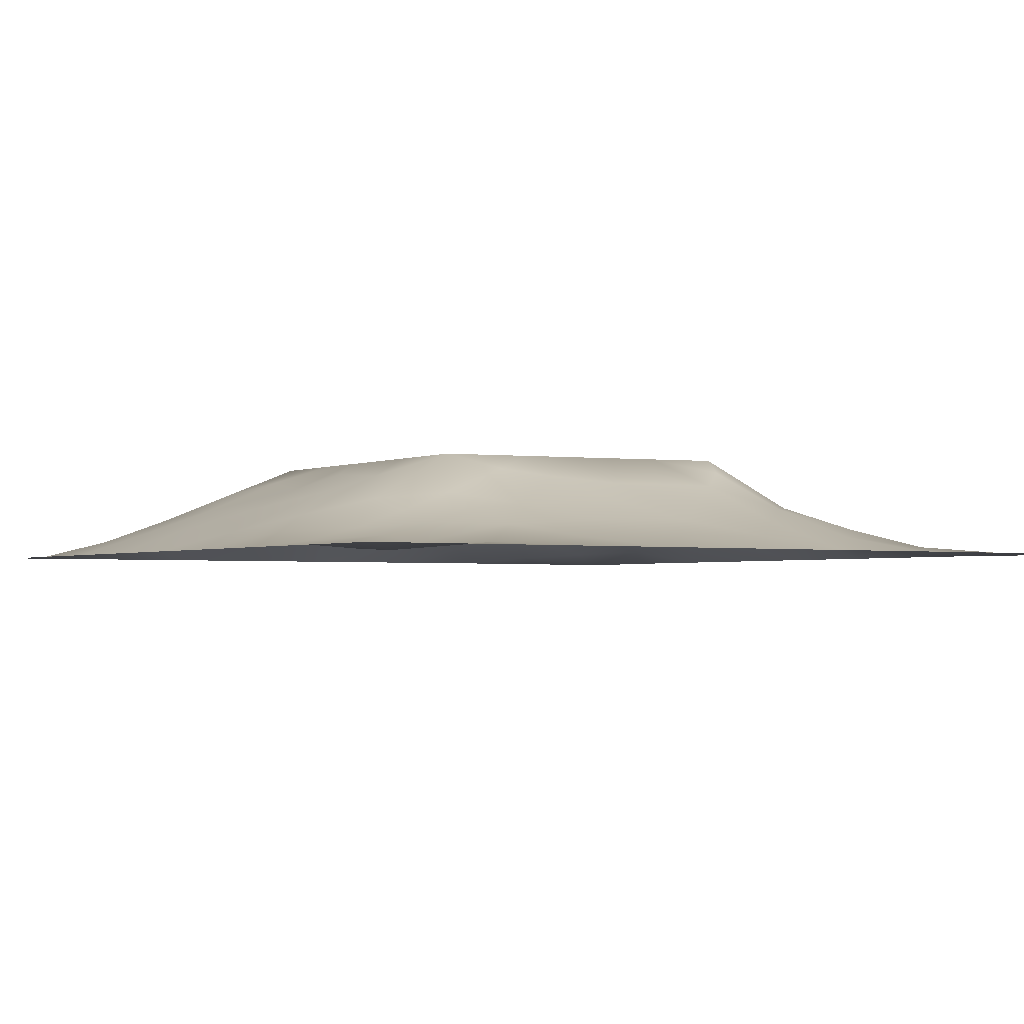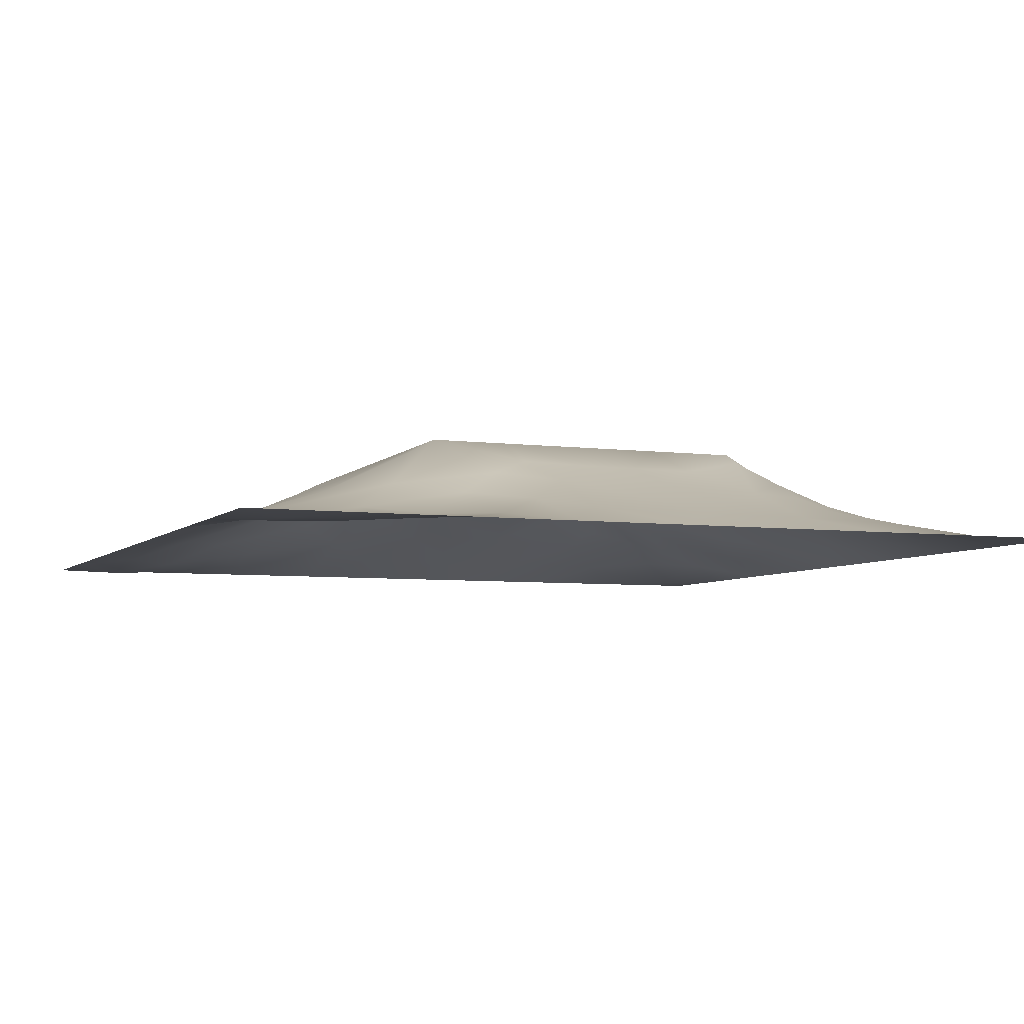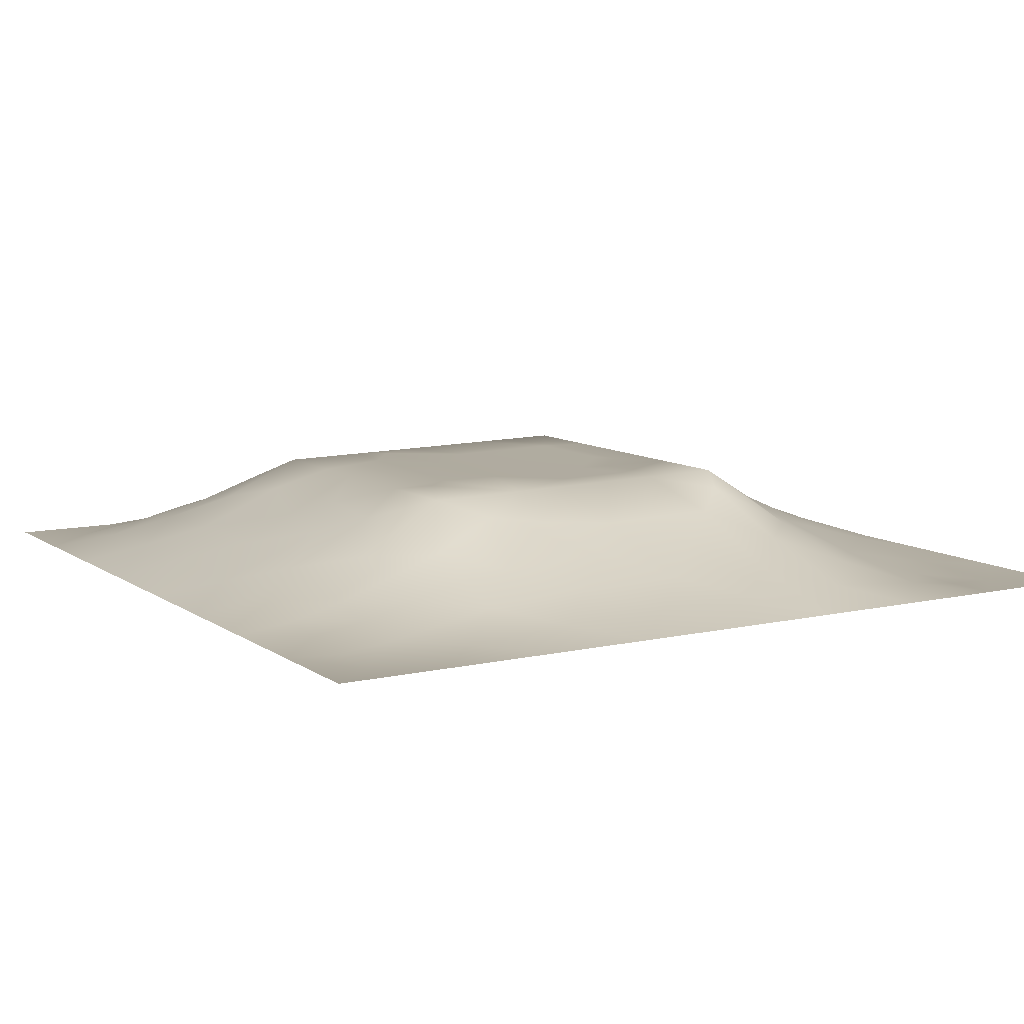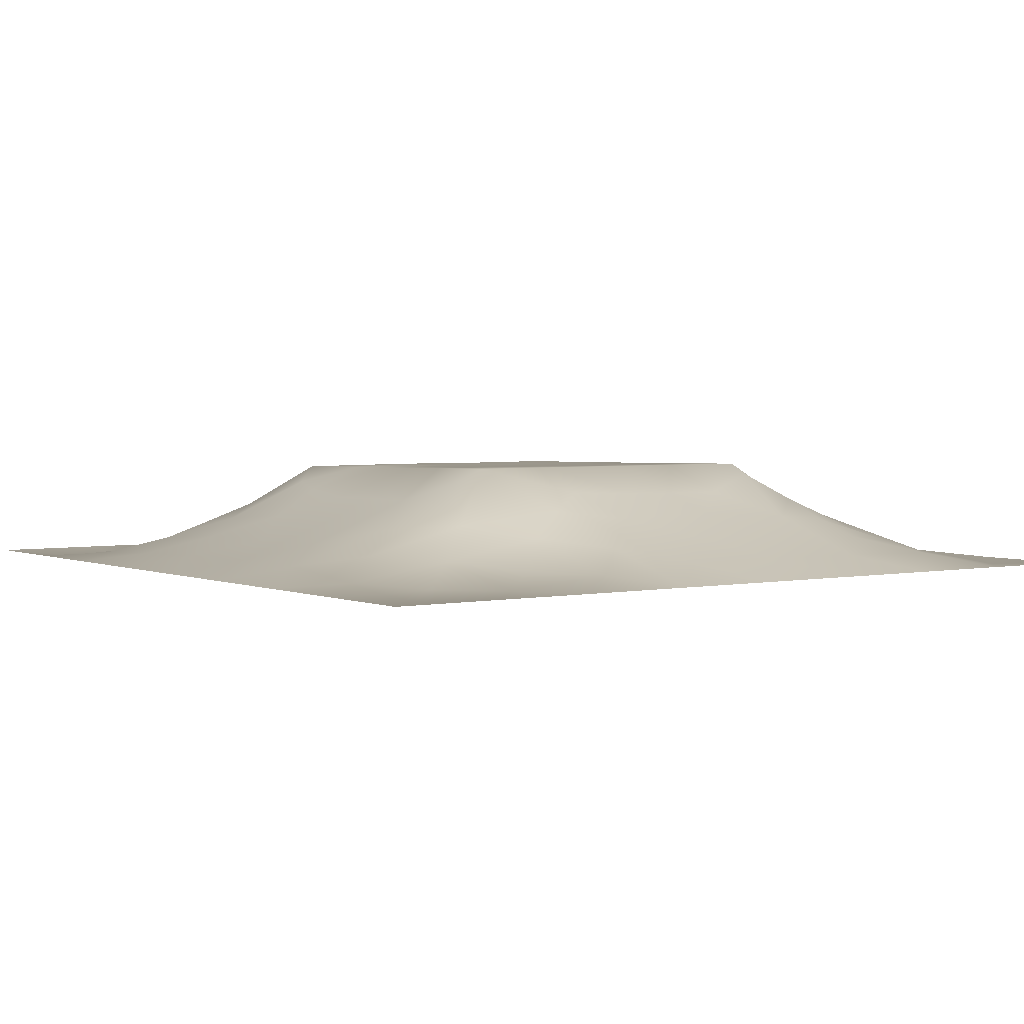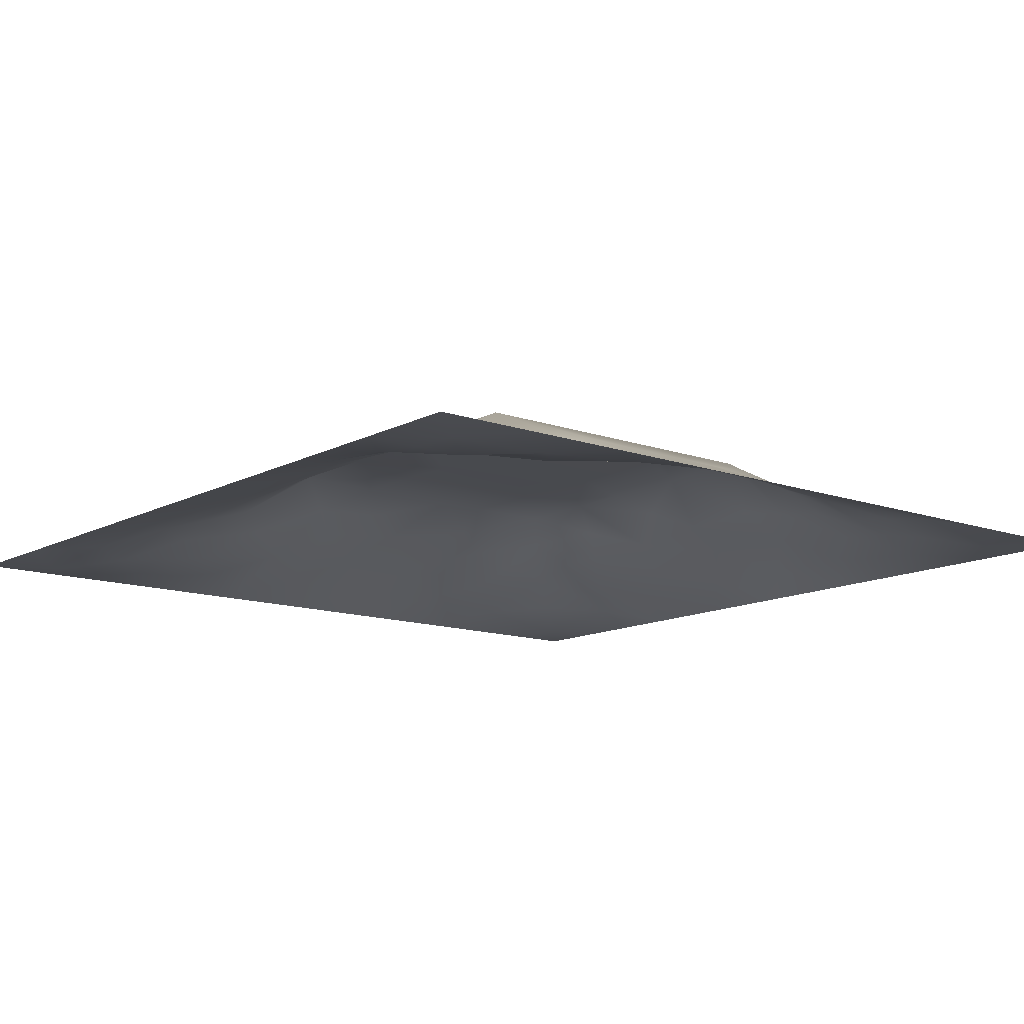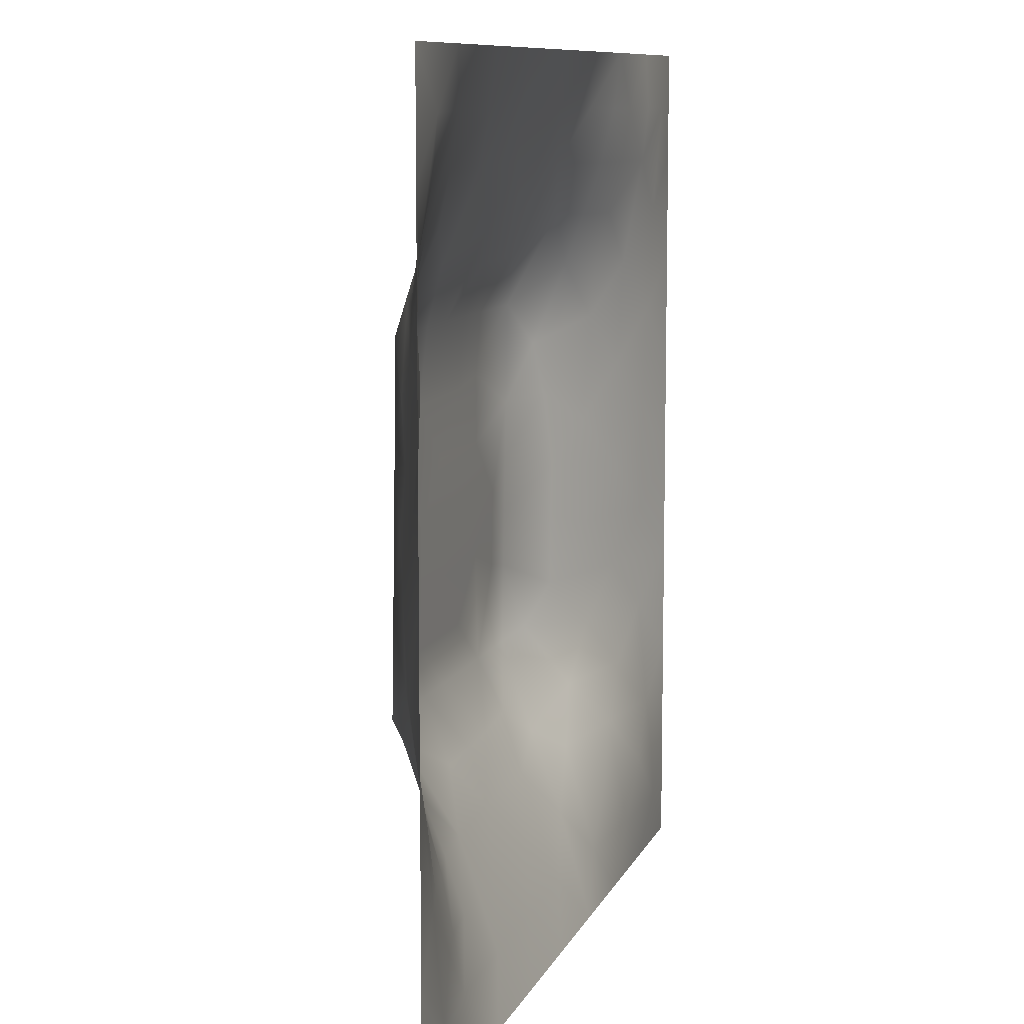
<metadata>
{"format":"obj","ext":"obj","renderer":"f3d","projection":"perspective","resolution":1024,"background":"white","views":[{"elev":-2.4,"azim":-123.4,"up":"+Z"},{"elev":-5.5,"azim":-22.3,"up":"+Z"},{"elev":9.6,"azim":-120.8,"up":"+Z"},{"elev":2.9,"azim":-35.6,"up":"+Z"},{"elev":-12.8,"azim":-39.3,"up":"+Z"},{"elev":9.6,"azim":106.3,"up":"+Y"}]}
</metadata>
<code>
v -0 0 -0
v 1 0 -0
v -0 1 0
v 1 1 0
v 0.4997 0.5 0.1198
v -0 0.5 0
v 0.5 1 0
v 1 0.5 0
v 0.5 -0 0
v 0.2466 0.7546 0.06657
v 0.7581 0.758 0.09065
v 0.2472 0.2476 0.06007
v 0.7561 0.2442 0.07909
v 0.75 0 0
v 0.25 0 0
v 1 0.75 0
v 1 0.25 0
v 0.25 1 0
v 0.75 1 0
v 0 0.25 0
v 0 0.75 -0
v 0.3625 0.216 0.0746
v 0.6338 0.7793 0.09469
v 0.2424 0.516 0.08384
v 0.8165 0.2468 0.05692
v 0.8792 0.3737 0.0513
v 0.6258 0.1239 0.04111
v 0.6311 0.3688 0.1221
v 0.8746 0.1249 0.01292
v 0.3751 0.1246 0.03596
v 0.1261 0.1267 0.001203
v 0.4917 0.2457 0.09165
v 0.8768 0.6264 0.04598
v 0.6307 0.6311 0.1208
v 0.877 0.8766 0.02455
v 0.3752 0.8768 0.0421
v 0.2574 0.6035 0.09056
v 0.1264 0.8741 0.003154
v 0.1253 0.6256 0.03425
v 0.6271 0.8801 0.05452
v 0.1241 0.3748 0.03676
v 0.2513 0.1274 0.01455
v 0.8785 0.7524 0.04339
v 0.8762 0.2491 0.03358
v 0.2511 0.8745 0.02273
v 0.7529 0.8796 0.04757
v 0.1233 0.2495 0.02976
v 0.1249 0.7505 0.02639
v 0.3197 0.5978 0.1186
v 0.126 0.9369 -0.003759
v 0.2493 0.8145 0.04423
v 0.8795 0.5001 0.05407
v 0.4253 0.7125 0.1169
v 0.2446 0.4543 0.08496
v 0 0.375 0
v 0.5005 0.8795 0.05251
v 0.4996 0.6318 0.1201
v 0.2456 0.3714 0.08464
v 0.126 0.5 0.03516
v 0.3691 0.5001 0.12
v 0.6287 0.245 0.09071
v 0.5001 0.1233 0.04419
v 0.4995 0.3692 0.1221
v 0 0.625 0
v 0 0.875 0
v 0 0.125 0
v 0.625 1 0
v 0.875 1 0
v 0.125 1 0
v 0.375 1 0
v 1 0.375 0
v 1 0.125 0
v 1 0.875 0
v 1 0.625 0
v 0.375 0 0
v 0.125 0 0
v 0.875 0 0
v 0.625 0 0
v 0.7512 0.123 0.03634
v 0.6306 0.4997 0.1201
v 0.7672 0.5159 0.09738
v 0.06158 0.3126 0.01797
v 0.1859 0.4367 0.06069
v 0.1845 0.3108 0.05508
v 0.063 0.4376 0.01654
v 0.6885 0.94 0.02608
v 0.6922 0.8206 0.07895
v 0.5632 0.9404 0.02836
v 0.06356 0.6873 0.01117
v 0.1864 0.6895 0.05219
v 0.06347 0.5625 0.0153
v 0.1885 0.9367 0.003626
v 0.1876 0.8131 0.02914
v 0.063 0.9371 -0.006082
v 0.4342 0.5659 0.1196
v 0.8789 0.8151 0.03869
v 0.1857 0.7523 0.04618
v 0.3107 0.8168 0.0601
v 0.438 0.9381 0.02178
v 0.939 0.813 0.01784
v 0.8167 0.8165 0.05264
v 0.9373 0.9372 2.1e-05
v 0.8761 0.1865 0.02601
v 0.5652 0.5655 0.1195
v 0.7201 0.4235 0.1213
v 0.8238 0.5931 0.07193
v 0.8166 0.691 0.06909
v 0.9393 0.5628 0.02609
v 0.7545 0.8179 0.06579
v 0.6907 0.5873 0.1198
v 0.4341 0.4345 0.1209
v 0.1885 0.06378 0.001006
v 0.06292 0.06298 -0.002721
v 0.1876 0.1884 0.02494
v 0.3131 0.06331 0.01177
v 0.3121 0.1875 0.04678
v 0.4377 0.06171 0.02106
v 0.8128 0.06128 0.01673
v 0.937 0.06289 -0.002391
v 0.5559 0.244 0.09074
v 0.5652 0.4345 0.1211
v 0.5261 0.8105 0.07876
v 0.5636 0.1842 0.06846
v 0.6899 0.1851 0.06055
v 0.5627 0.06238 0.02
v 0.9386 0.3123 0.02094
v 0.8172 0.3095 0.06712
v 0.9398 0.4373 0.02701
v 0.3129 0.9385 0.019
v 0.4769 0.7716 0.09787
v 0.8142 0.1857 0.03992
v 0.8062 0.3693 0.07895
v 0.6876 0.06193 0.01929
v 0.06297 0.1257 -9.5e-05
v 0.9369 0.1878 0.008458
v 0.4366 0.1847 0.06541
v 0.06261 0.1879 0.007054
v 0.383 0.7747 0.09129
v 0.9371 0.6881 0.0181
v 0.1887 0.8743 0.01358
v 0.06327 0.8121 0.004372
v 0.8134 0.9392 0.01957
v 0.1859 0.5636 0.06092
v 0.7725 0.6531 0.09287
v 0.4885 0.7127 0.1169
v 0.7208 0.3139 0.1229
v 0.321 0.3122 0.1229
v 0.719 0.7137 0.117
v 0.3192 0.712 0.1169
v 0.6142 0.3136 0.1229
v 0.3207 0.4046 0.1215
v 0.2889 0.3247 0.1051
v 0.7195 0.6144 0.1184
v 0.723 0.292 0.1104
v 0.8134 0.1235 0.02803
v 0.4324 0.6421 0.1203
v 0.2746 0.6632 0.09848
v 0.7194 0.54 0.1195
v 0.6158 0.7133 0.1169
v 0.3204 0.4688 0.1206
v 0.4195 0.3128 0.1229
v 0.9398 0.7507 0.02339
v 0.549 0.3134 0.1229
v 0.8182 0.7546 0.06657
v 0.4153 0.2508 0.09419
v 0.4246 0.8211 0.07257
v 0.8184 0.4811 0.07755
v 0.753 0.1841 0.0557
v 0.3692 0.4136 0.1213
v 0.2513 0.9367 0.00742
v 0.6307 0.4344 0.1211
v 0.5515 0.713 0.1169
v 0.4099 0.6704 0.1192
v 0.3201 0.5333 0.1196
f 1 113 66
f 47 114 12
f 112 31 113
f 76 112 113
f 169 147 161
f 112 114 31
f 41 58 83
f 31 134 113
f 134 137 66
f 134 66 113
f 115 112 15
f 31 137 134
f 165 147 22
f 114 137 31
f 76 113 1
f 42 114 112
f 15 112 76
f 115 15 75
f 45 51 98
f 116 115 30
f 136 30 117
f 22 30 136
f 156 173 49
f 62 136 117
f 165 136 32
f 147 12 22
f 12 116 22
f 42 116 114
f 116 30 22
f 42 112 115
f 42 115 116
f 84 152 58
f 12 114 116
f 147 152 12
f 54 151 160
f 161 147 165
f 111 169 161
f 165 22 136
f 161 165 32
f 83 58 54
f 47 137 114
f 63 121 111
f 117 30 75
f 60 169 111
f 151 147 169
f 72 135 119
f 121 63 28
f 54 58 151
f 129 45 36
f 151 152 147
f 151 169 160
f 84 47 12
f 58 152 151
f 149 98 10
f 78 133 125
f 148 159 34
f 157 10 90
f 82 137 47
f 84 12 152
f 84 58 41
f 85 41 83
f 20 137 82
f 55 82 41
f 20 66 137
f 55 20 82
f 85 55 41
f 23 40 122
f 97 93 48
f 59 85 83
f 94 50 69
f 98 138 36
f 36 99 70
f 129 36 70
f 140 170 92
f 166 99 36
f 6 85 91
f 45 98 36
f 94 69 3
f 110 153 34
f 166 138 130
f 122 166 130
f 166 36 138
f 93 38 48
f 10 51 97
f 37 90 143
f 143 90 39
f 170 129 18
f 140 45 170
f 129 70 18
f 170 45 129
f 92 18 69
f 38 92 50
f 92 170 18
f 92 69 50
f 38 140 92
f 93 45 140
f 94 38 50
f 48 38 141
f 65 94 3
f 47 84 82
f 21 141 65
f 38 94 141
f 41 82 84
f 65 141 94
f 39 90 48
f 51 45 93
f 23 122 172
f 93 140 38
f 174 160 60
f 90 10 97
f 90 97 48
f 89 39 48
f 48 141 89
f 24 59 83
f 89 21 64
f 21 89 141
f 153 148 34
f 149 10 157
f 6 91 64
f 59 91 85
f 6 55 85
f 24 83 54
f 59 39 91
f 143 39 59
f 24 143 59
f 24 54 160
f 29 155 118
f 163 28 63
f 57 34 172
f 119 29 118
f 103 131 155
f 39 89 91
f 27 124 123
f 61 123 124
f 77 2 119
f 37 157 90
f 37 143 24
f 149 138 98
f 53 156 145
f 135 72 17
f 57 145 156
f 51 10 98
f 159 172 34
f 17 126 135
f 104 95 5
f 60 160 169
f 44 135 126
f 105 158 80
f 57 95 104
f 33 52 108
f 34 57 104
f 57 156 95
f 122 130 172
f 53 138 149
f 9 125 117
f 132 146 127
f 11 144 107
f 103 44 25
f 87 11 109
f 46 101 142
f 80 110 104
f 124 154 61
f 95 156 49
f 11 148 144
f 37 49 157
f 144 153 106
f 60 95 49
f 106 153 81
f 110 34 104
f 77 119 118
f 80 104 5
f 158 153 110
f 121 171 80
f 105 146 132
f 81 153 158
f 158 110 80
f 28 146 105
f 167 106 81
f 108 52 8
f 107 106 33
f 139 33 108
f 96 164 43
f 107 33 139
f 33 106 52
f 74 108 8
f 74 139 108
f 164 11 107
f 173 156 53
f 144 148 153
f 144 106 107
f 111 5 60
f 87 148 11
f 95 60 5
f 88 56 40
f 142 101 35
f 43 107 139
f 96 162 100
f 43 164 107
f 43 139 162
f 56 166 122
f 149 49 173
f 16 162 139
f 35 101 96
f 35 96 100
f 96 101 164
f 96 43 162
f 86 46 142
f 16 100 162
f 102 35 100
f 68 142 102
f 88 99 56
f 142 35 102
f 40 46 86
f 46 109 101
f 19 86 142
f 88 40 86
f 23 87 40
f 87 46 40
f 23 148 87
f 87 109 46
f 49 149 157
f 23 159 148
f 56 99 166
f 56 122 40
f 67 88 86
f 7 99 88
f 7 70 99
f 67 7 88
f 19 67 86
f 68 19 142
f 73 102 100
f 4 68 102
f 73 4 102
f 16 73 100
f 74 16 139
f 154 150 61
f 26 128 52
f 126 17 71
f 155 168 79
f 77 118 14
f 44 126 26
f 167 132 26
f 127 44 26
f 128 71 8
f 128 8 52
f 164 101 11
f 109 11 101
f 25 44 127
f 64 91 89
f 25 127 13
f 115 75 30
f 132 127 26
f 154 127 146
f 131 13 168
f 131 25 13
f 167 26 52
f 105 132 167
f 167 52 106
f 105 167 81
f 105 81 158
f 171 28 105
f 171 105 80
f 29 119 135
f 121 80 5
f 121 28 171
f 121 5 111
f 63 111 161
f 163 161 32
f 163 150 28
f 120 150 163
f 150 146 28
f 163 63 161
f 120 123 61
f 62 123 136
f 53 145 130
f 119 2 72
f 154 13 127
f 154 146 150
f 124 13 154
f 145 172 130
f 125 27 62
f 133 78 14
f 120 61 150
f 123 32 136
f 120 163 32
f 120 32 123
f 125 62 117
f 62 27 123
f 9 117 75
f 26 126 128
f 78 125 9
f 71 128 126
f 118 133 14
f 133 124 27
f 135 44 103
f 155 131 168
f 79 124 133
f 79 133 118
f 168 13 124
f 168 124 79
f 155 79 118
f 103 25 131
f 103 155 29
f 135 103 29
f 172 145 57
f 53 130 138
f 27 125 133
f 93 97 51
f 149 173 53
f 23 172 159
f 160 174 24
f 49 174 60
f 24 174 37
f 49 37 174

</code>
